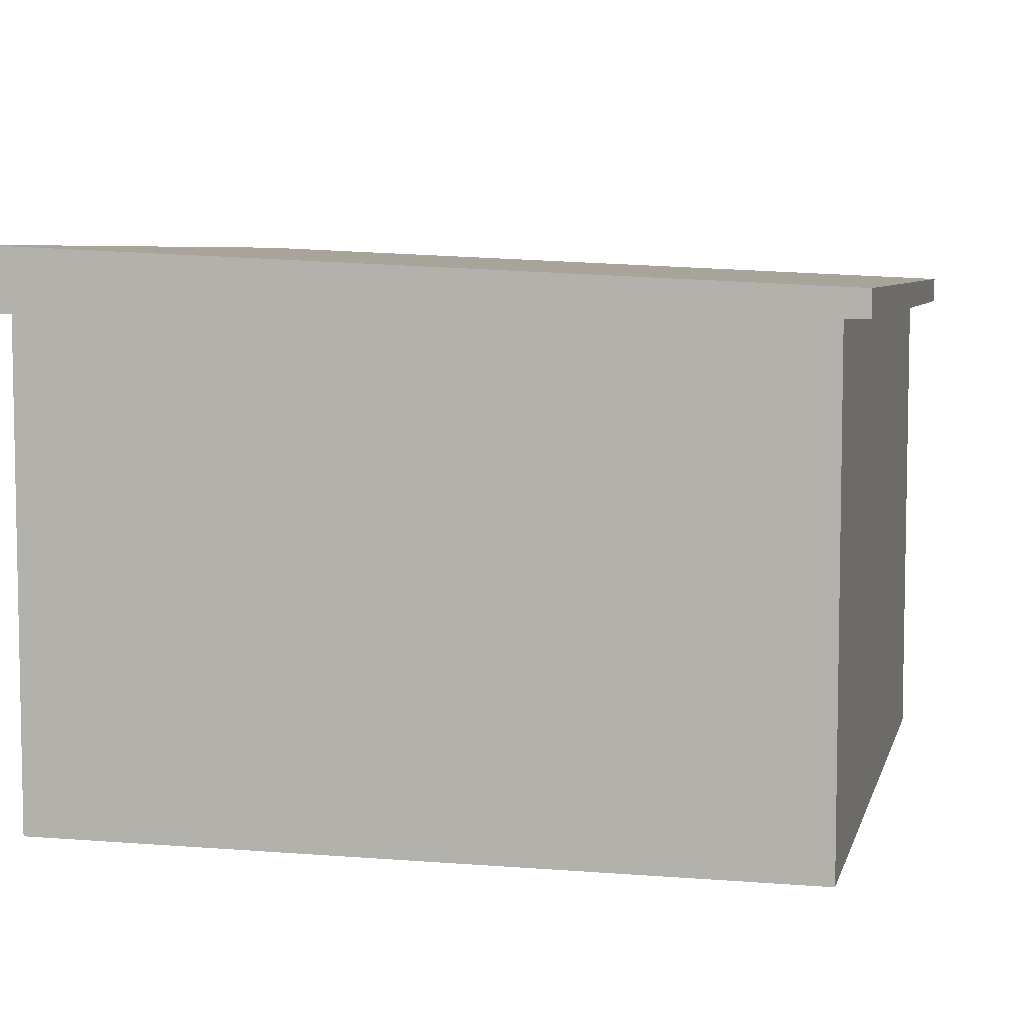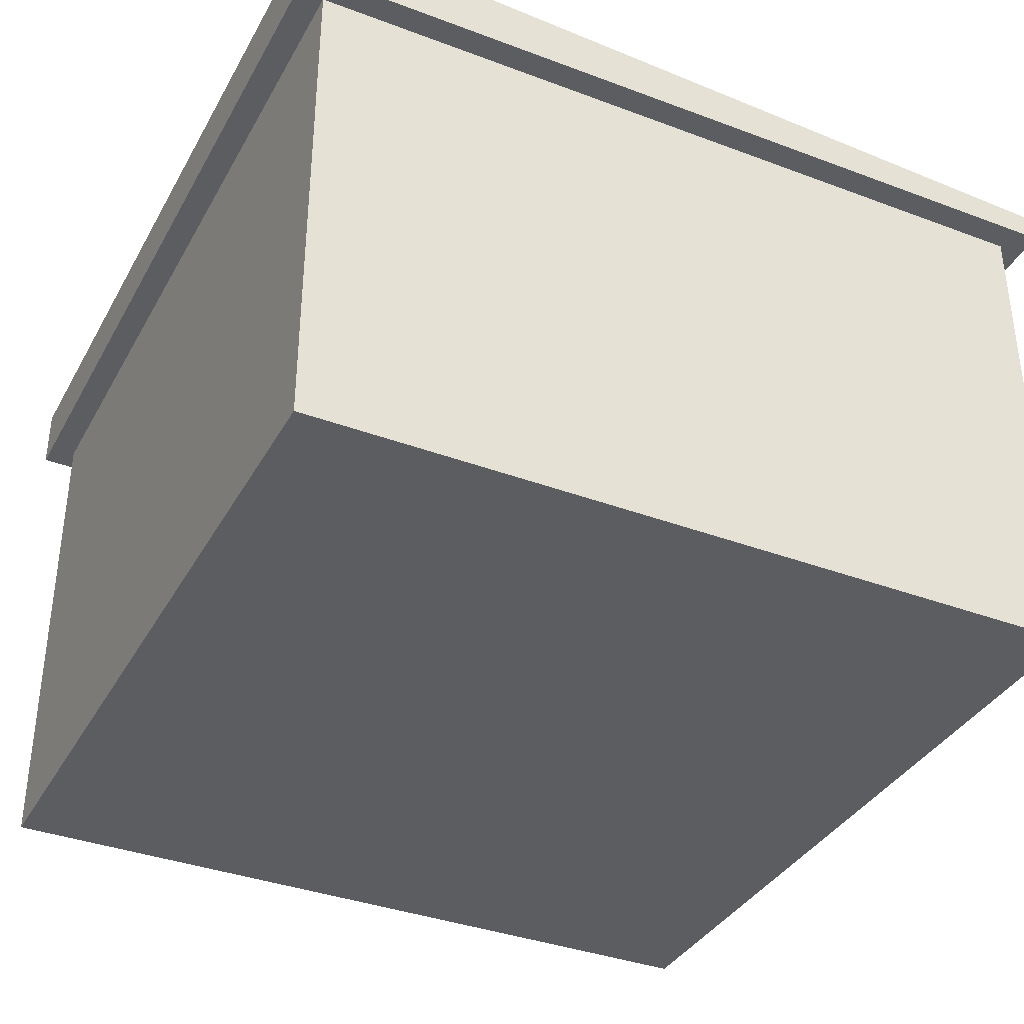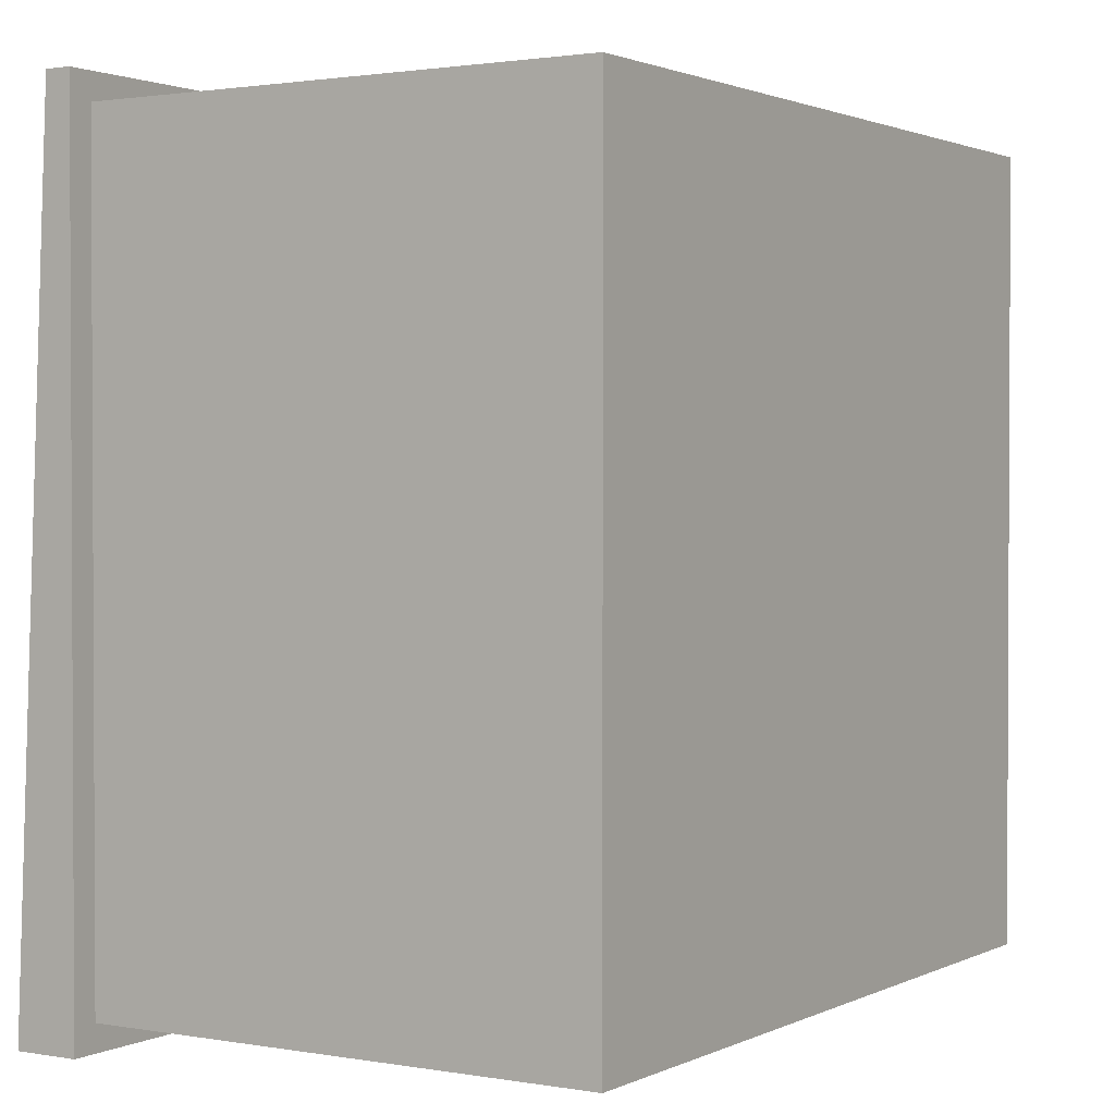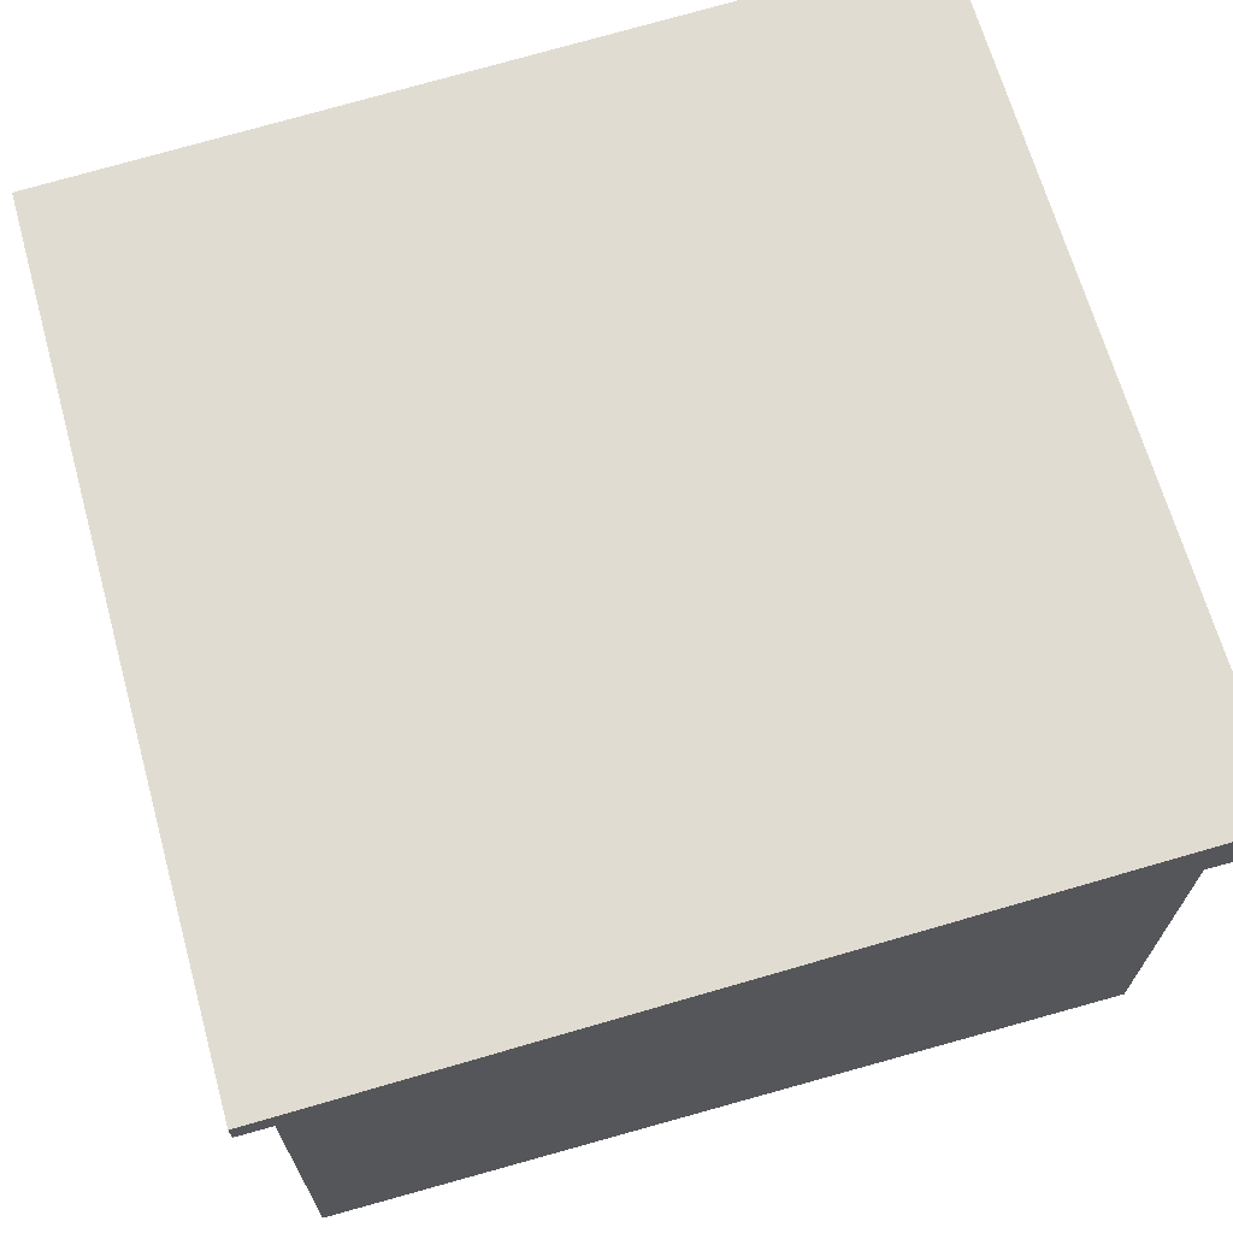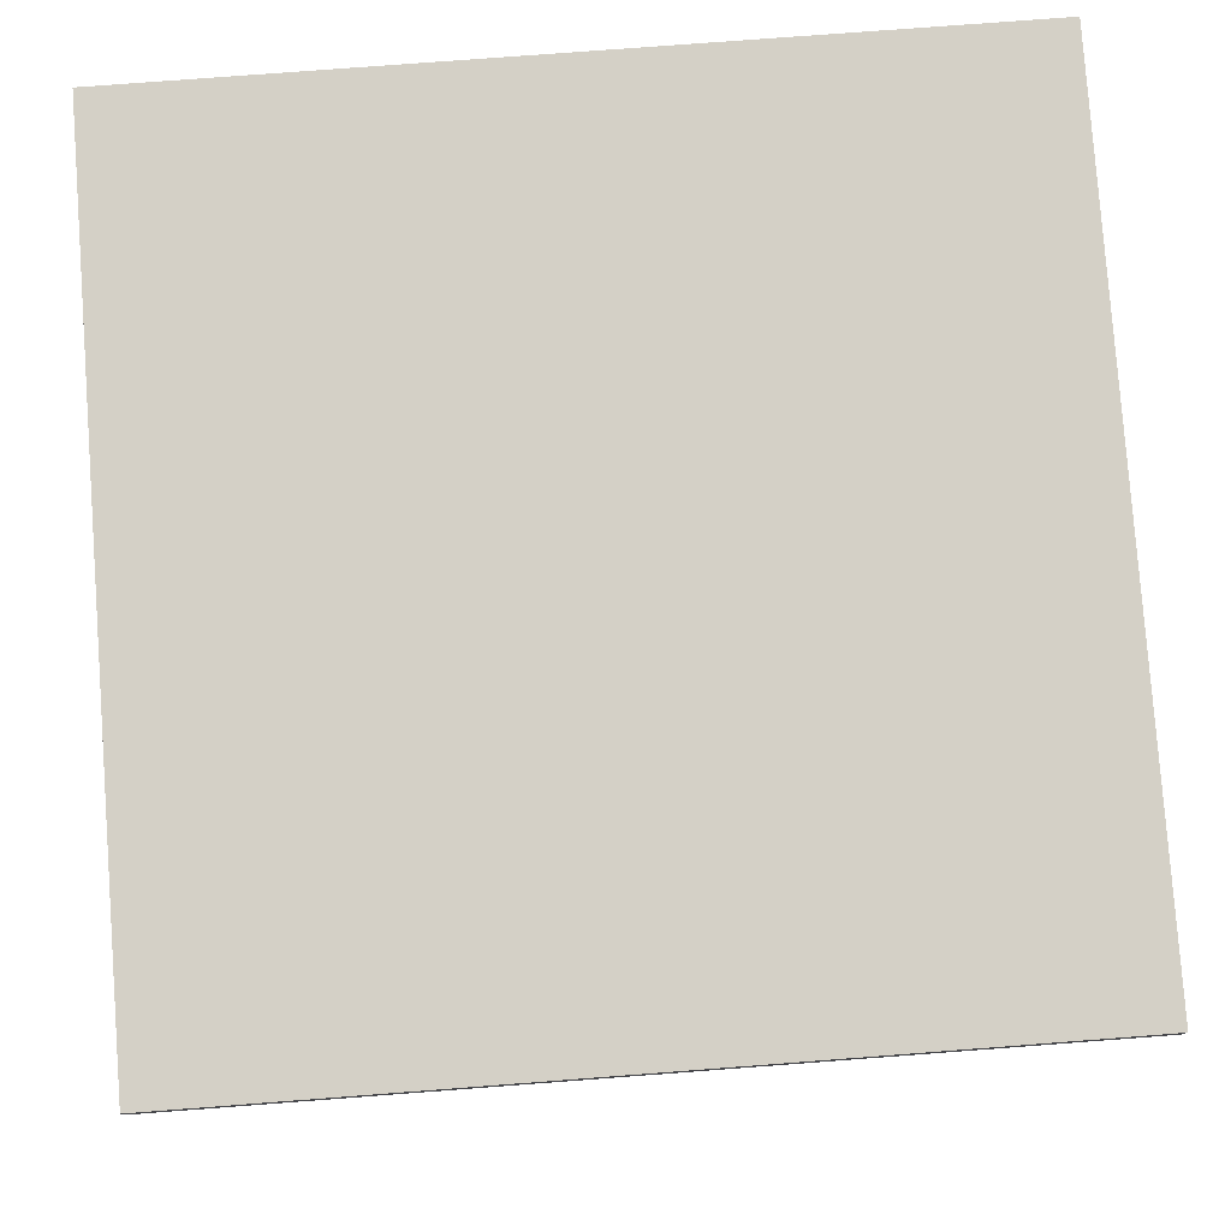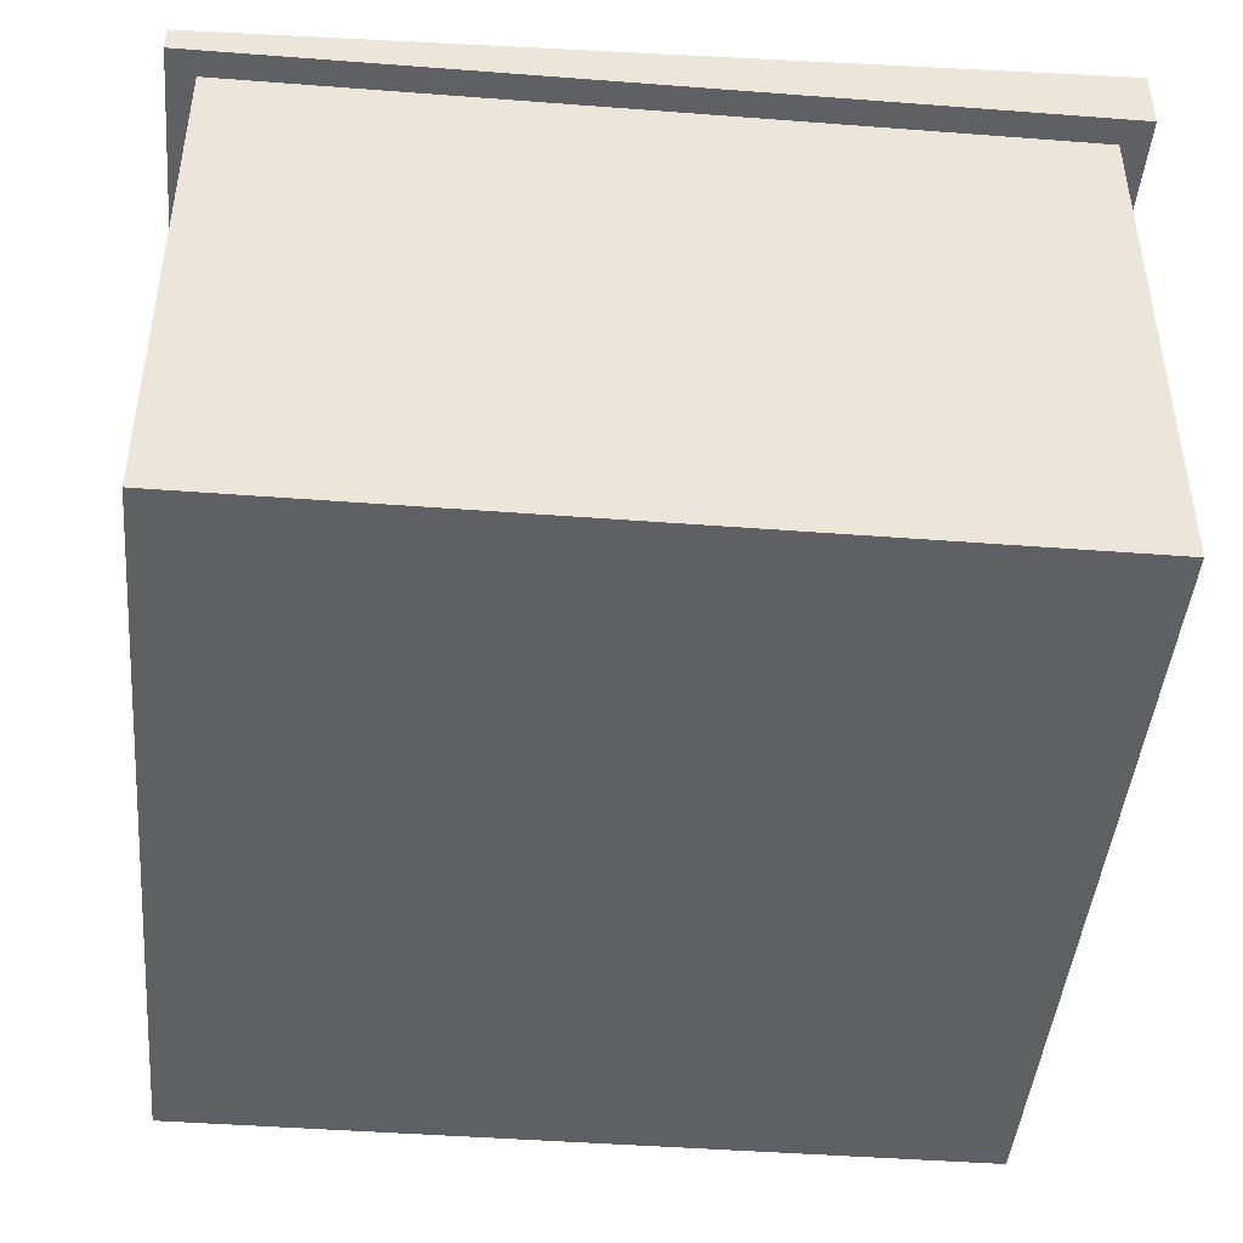
<metadata>
{"format":"obj","ext":"obj","renderer":"f3d","projection":"perspective","resolution":1024,"background":"white","views":[{"elev":6.2,"azim":-76.3,"up":"+Y"},{"elev":-36.6,"azim":-116.0,"up":"+Y"},{"elev":1.6,"azim":-58.0,"up":"+Z"},{"elev":67.6,"azim":74.3,"up":"+Y"},{"elev":78.1,"azim":-4.3,"up":"+Y"},{"elev":-44.6,"azim":84.9,"up":"+Y"}]}
</metadata>
<code>
o Cube
v -3.101 -0.9012 3.101
v -3.101 3.101 3.101
v -3.101 -0.9012 -3.101
v -3.101 3.101 -3.101
v 3.101 -0.9012 3.101
v 3.101 3.101 3.101
v 3.101 -0.9012 -3.101
v 3.101 3.101 -3.101
v -3.311 3.101 3.311
v -3.311 3.101 -3.311
v 3.311 3.101 3.311
v 3.311 3.101 -3.311
v -3.311 3.309 3.311
v -3.311 3.609 -3.311
v 3.311 3.309 3.311
v 3.311 3.609 -3.311
f 1 2 4 3
f 3 4 8 7
f 7 8 6 5
f 5 6 2 1
f 3 7 5 1
f 8 4 2 6
f 12 11 9 10
f 16 14 13 15
f 11 12 16 15
f 10 9 13 14
f 9 11 15 13
f 12 10 14 16

</code>
